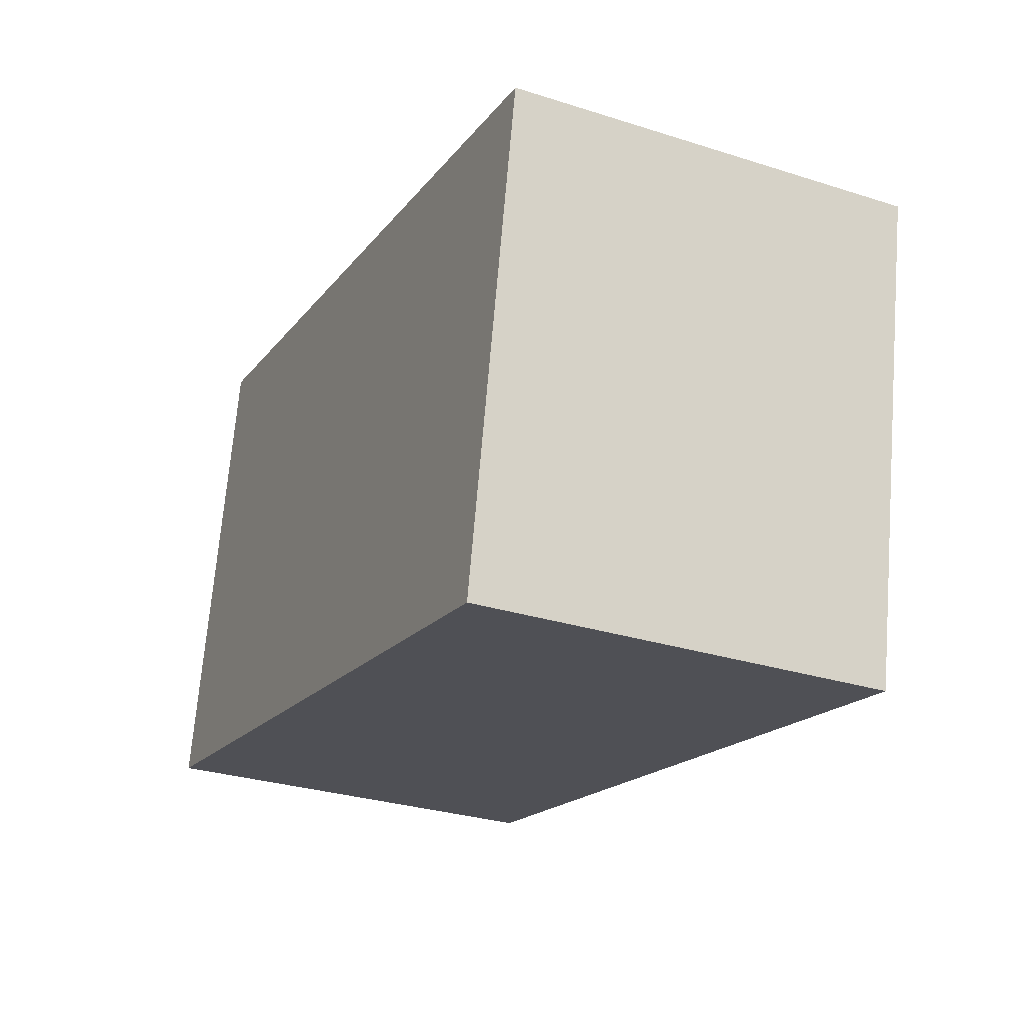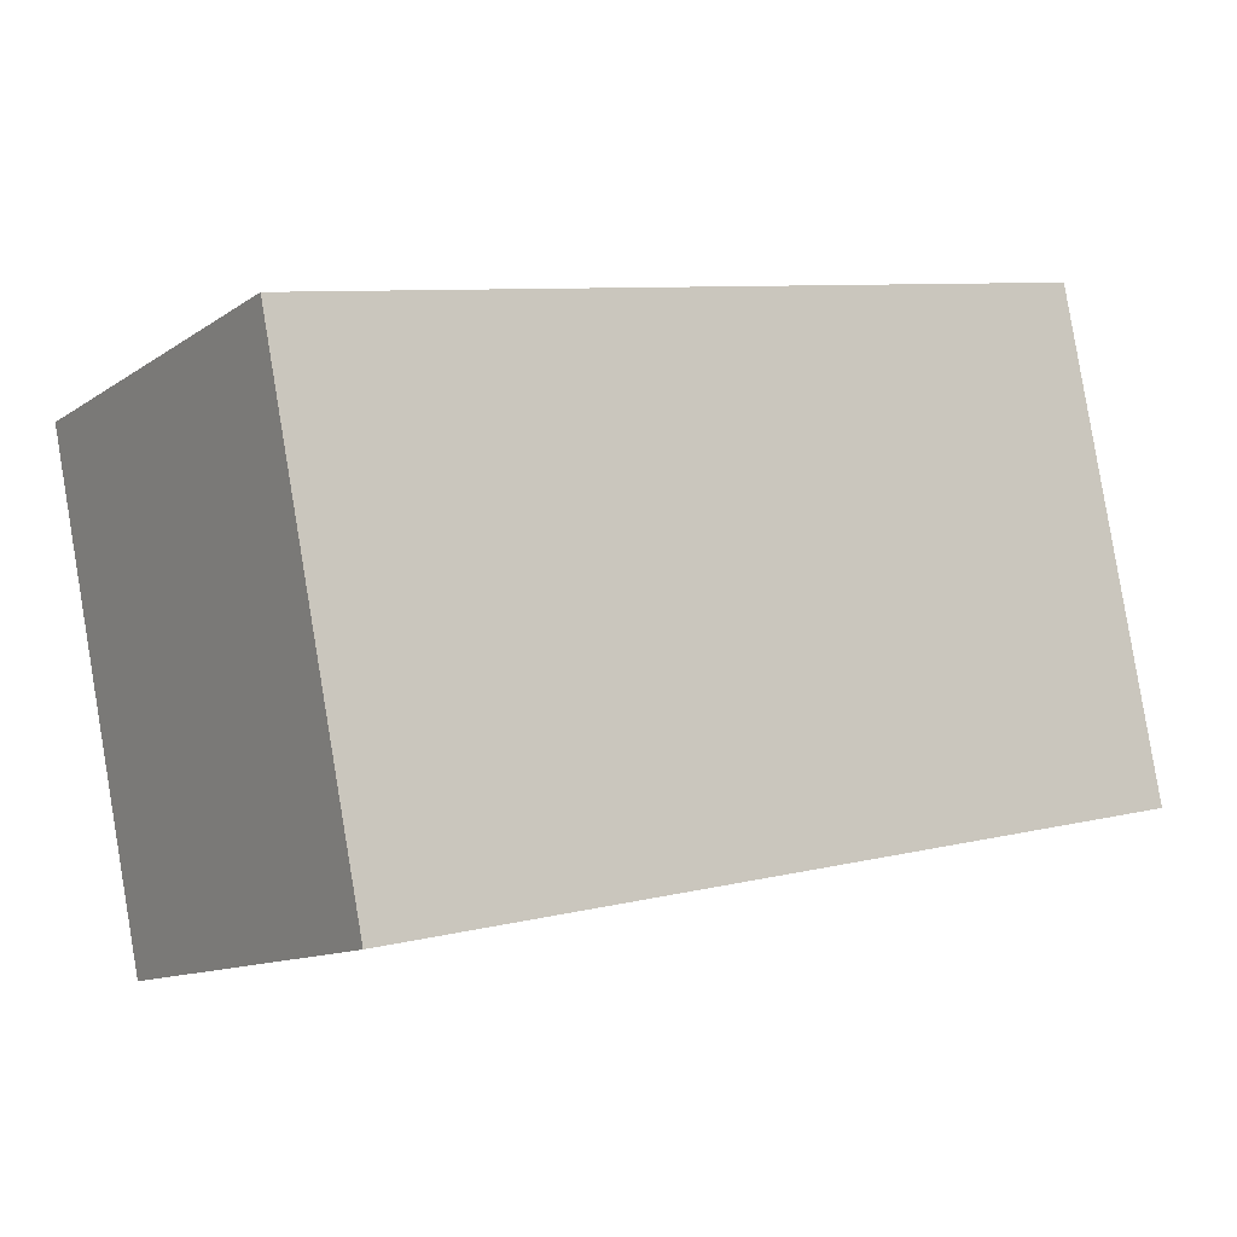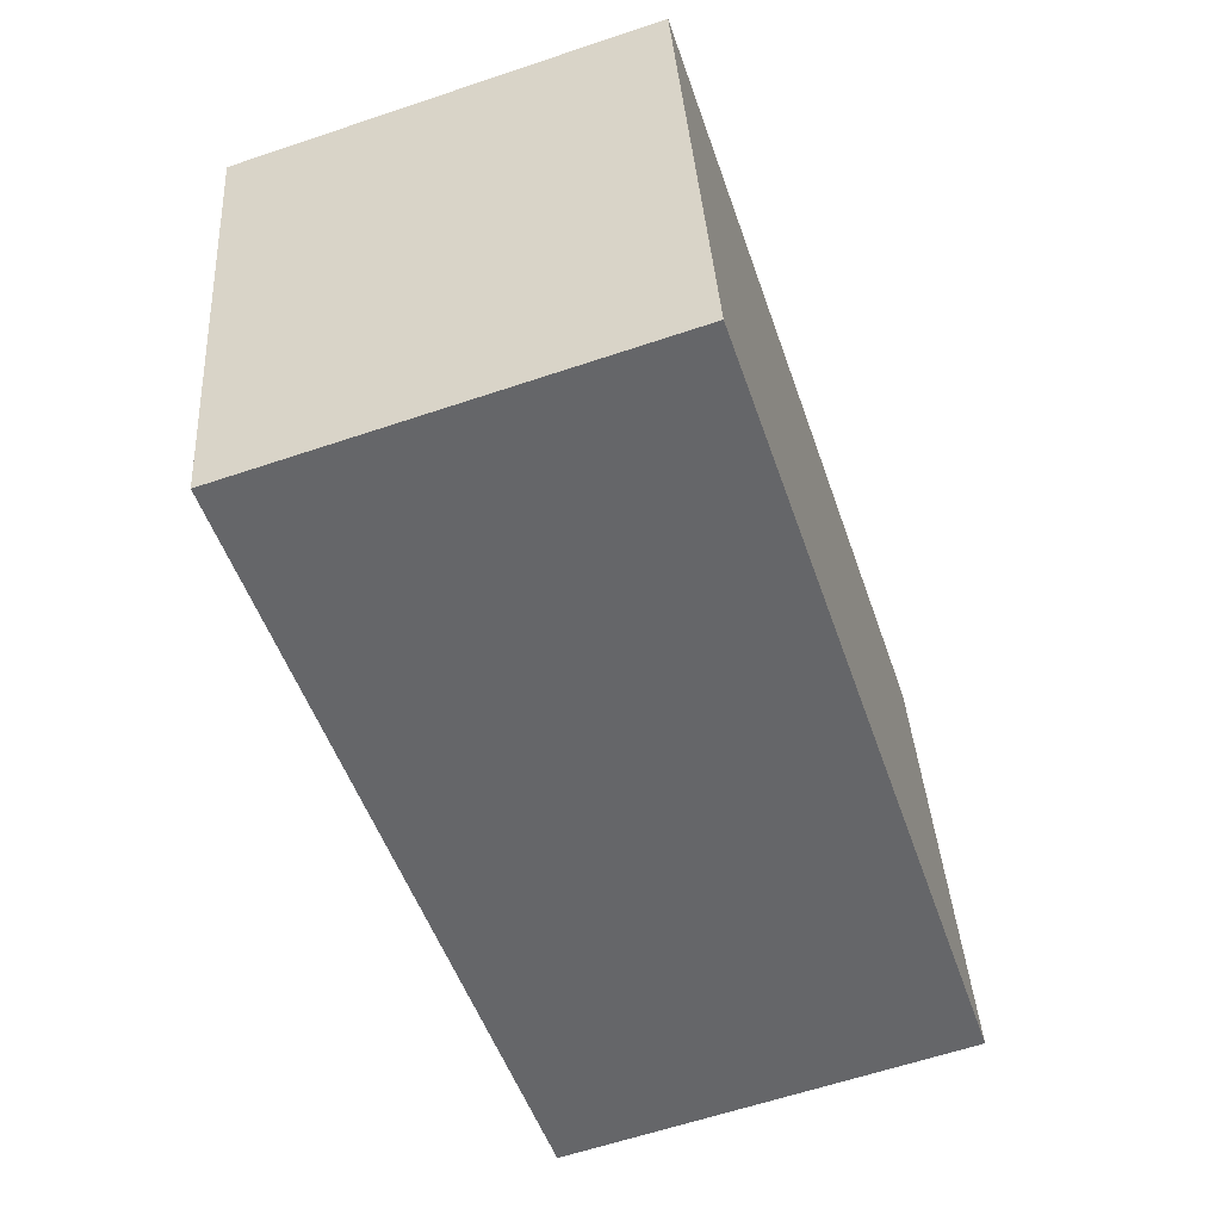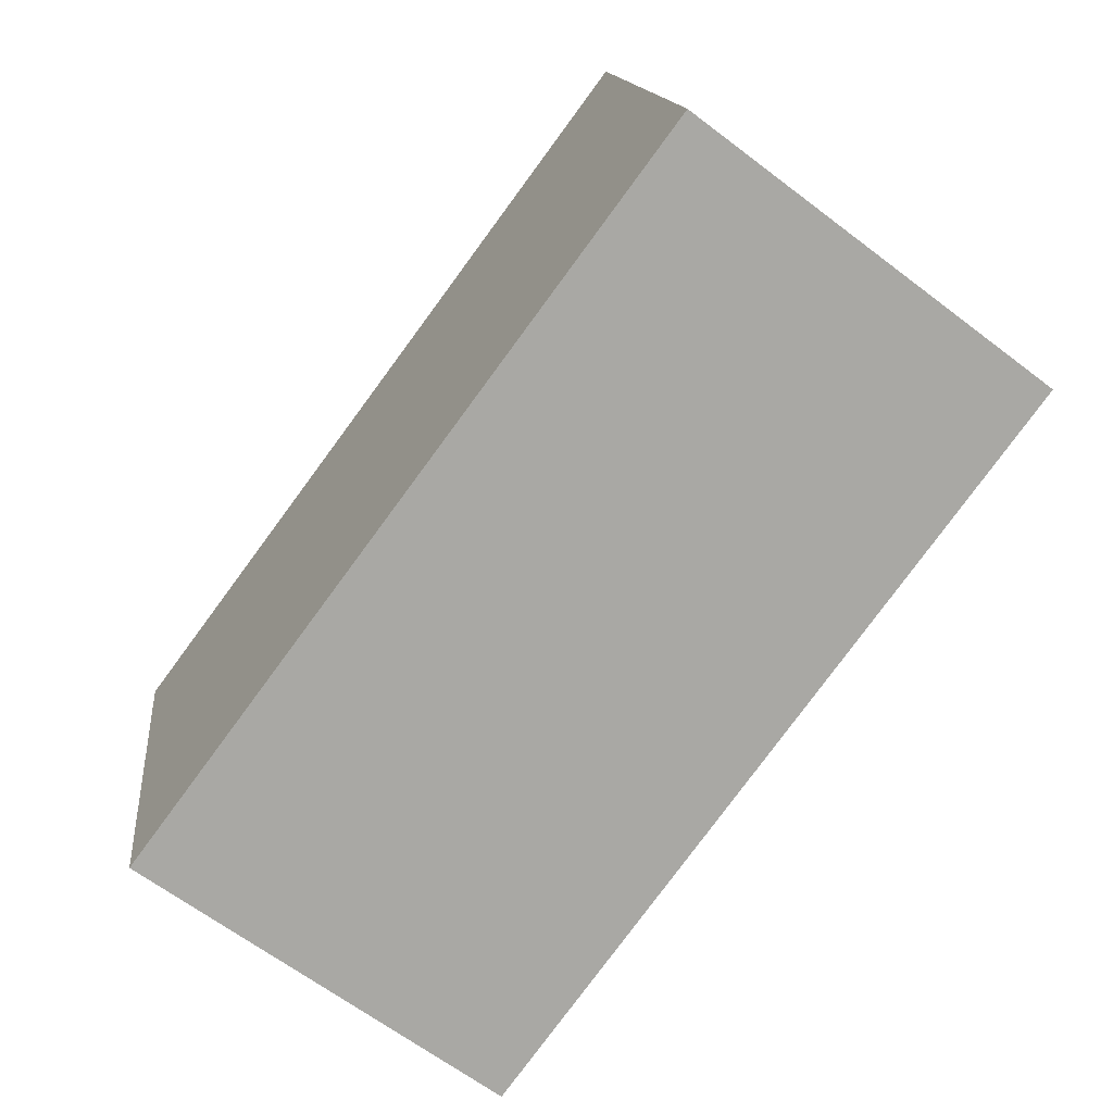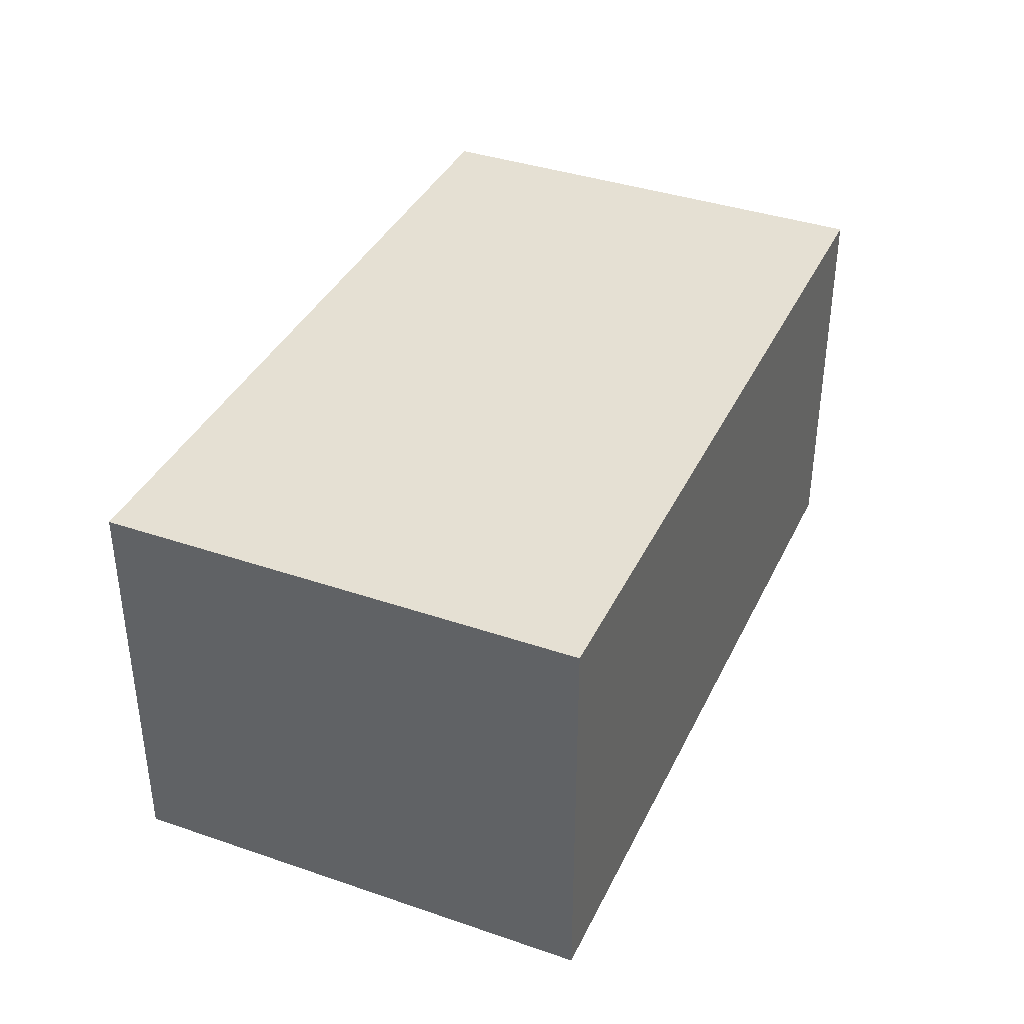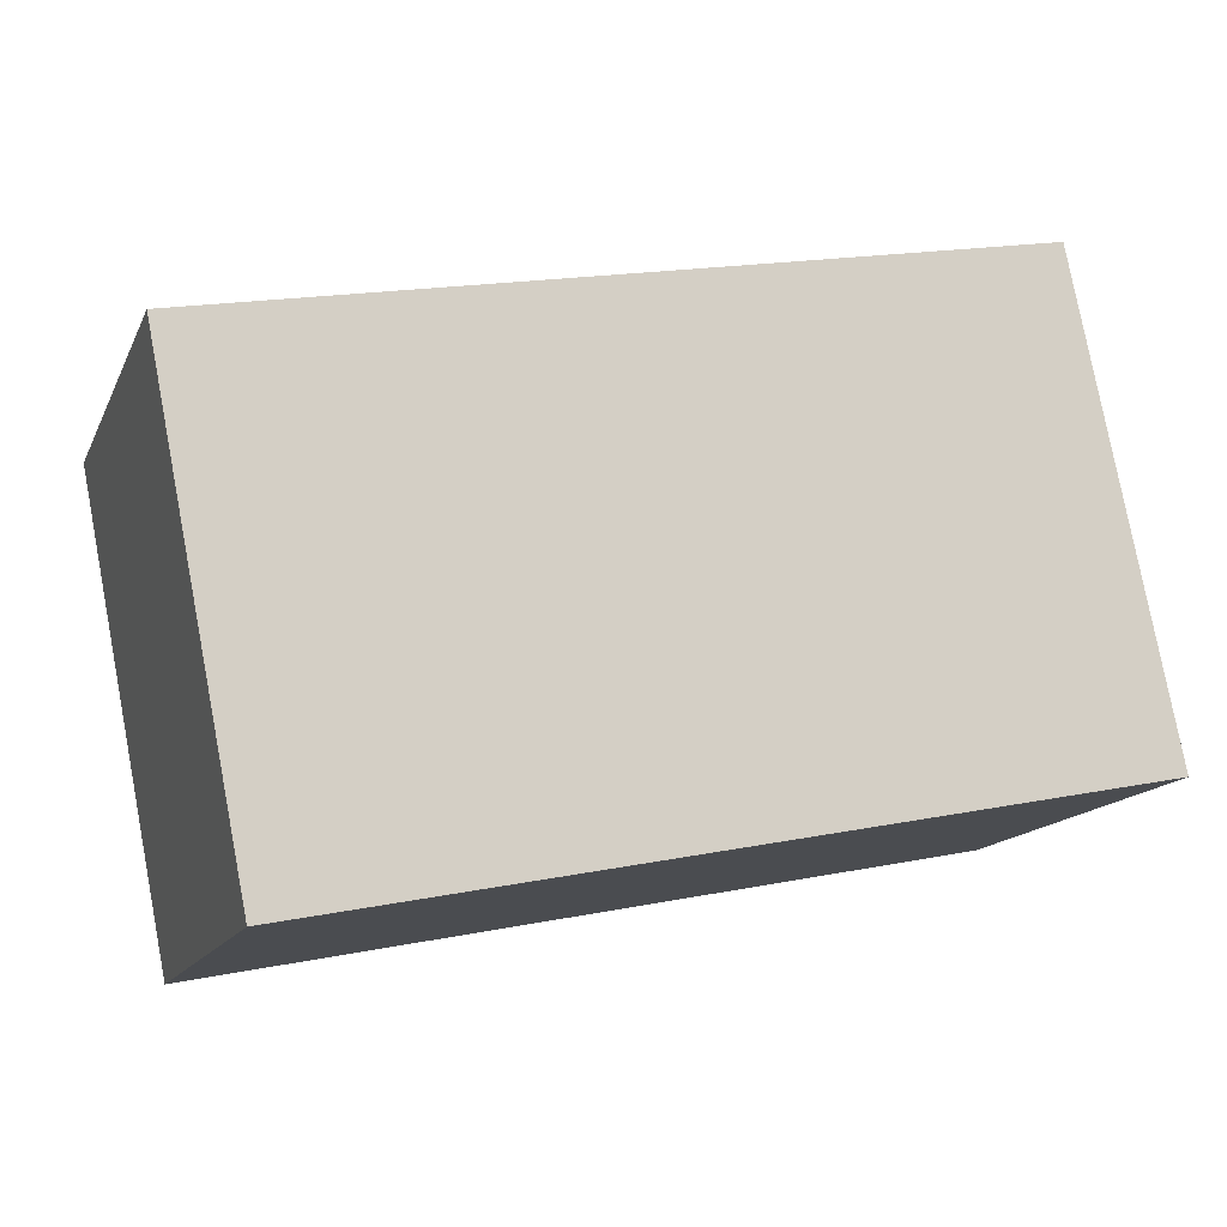
<metadata>
{"format":"obj","ext":"obj","renderer":"f3d","projection":"perspective","resolution":1024,"background":"white","views":[{"elev":-29.8,"azim":-114.9,"up":"+Z"},{"elev":-11.8,"azim":-33.2,"up":"+Z"},{"elev":-62.3,"azim":-71.2,"up":"+Z"},{"elev":-65.5,"azim":52.7,"up":"+Z"},{"elev":38.0,"azim":102.2,"up":"+Y"},{"elev":-14.5,"azim":-18.1,"up":"+Z"}]}
</metadata>
<code>
v  3.043 1.555 0.61
v  0.363 1.555 -1.81
v  0 1.555 9.522e-17
v  3.406 1.555 -1.2
v  0.363 1.108e-16 -1.81
v  0 0 0
v  3.043 -3.735e-17 0.61
v  3.406 7.348e-17 -1.2
g defaultobject
f 1 2 3
f 2 1 4
f 5 3 2
f 3 5 6
f 6 1 3
f 1 6 7
f 7 4 1
f 4 7 8
f 8 2 4
f 2 8 5
f 5 7 6
f 7 5 8

</code>
